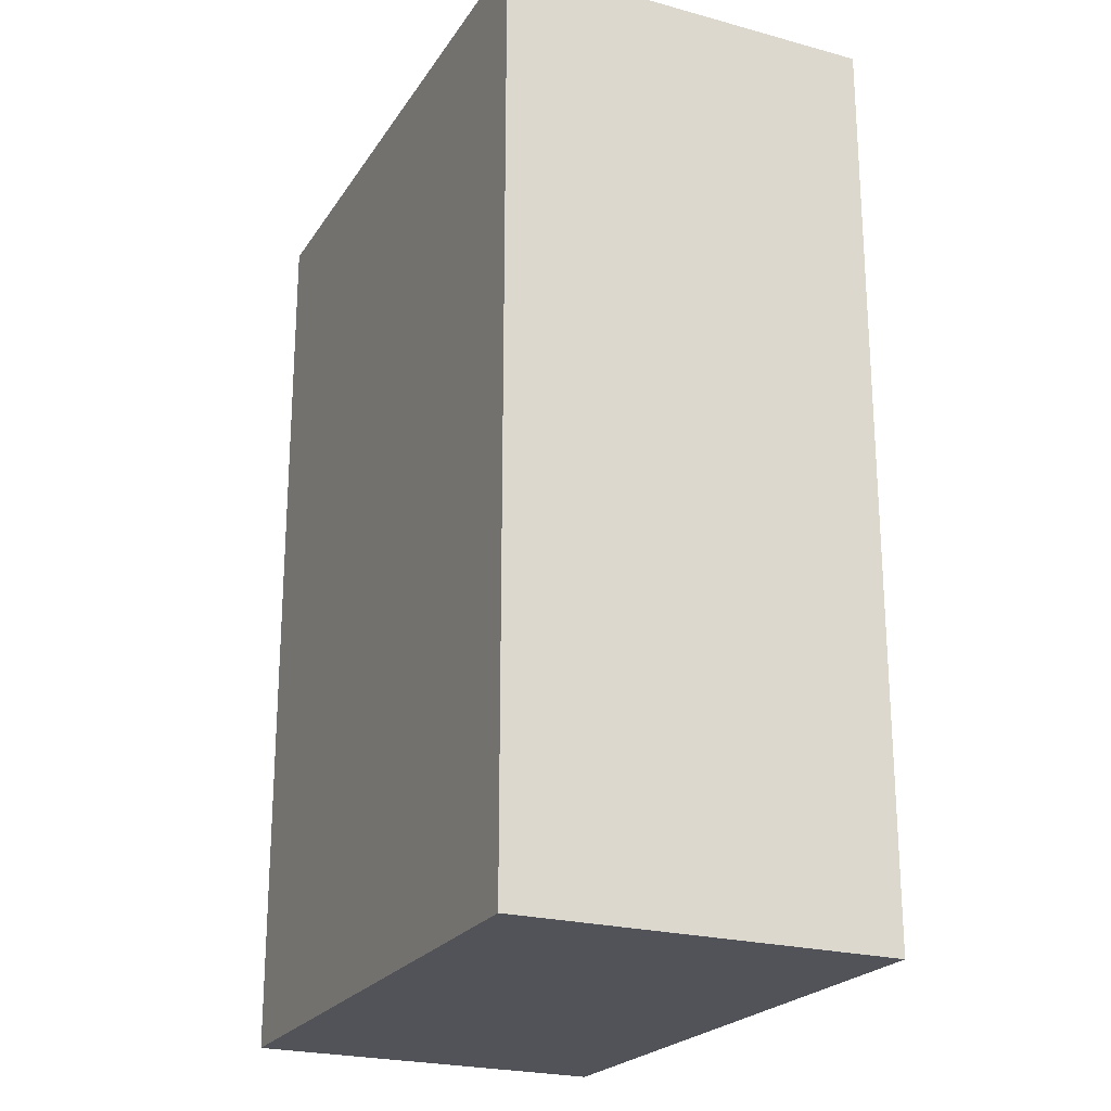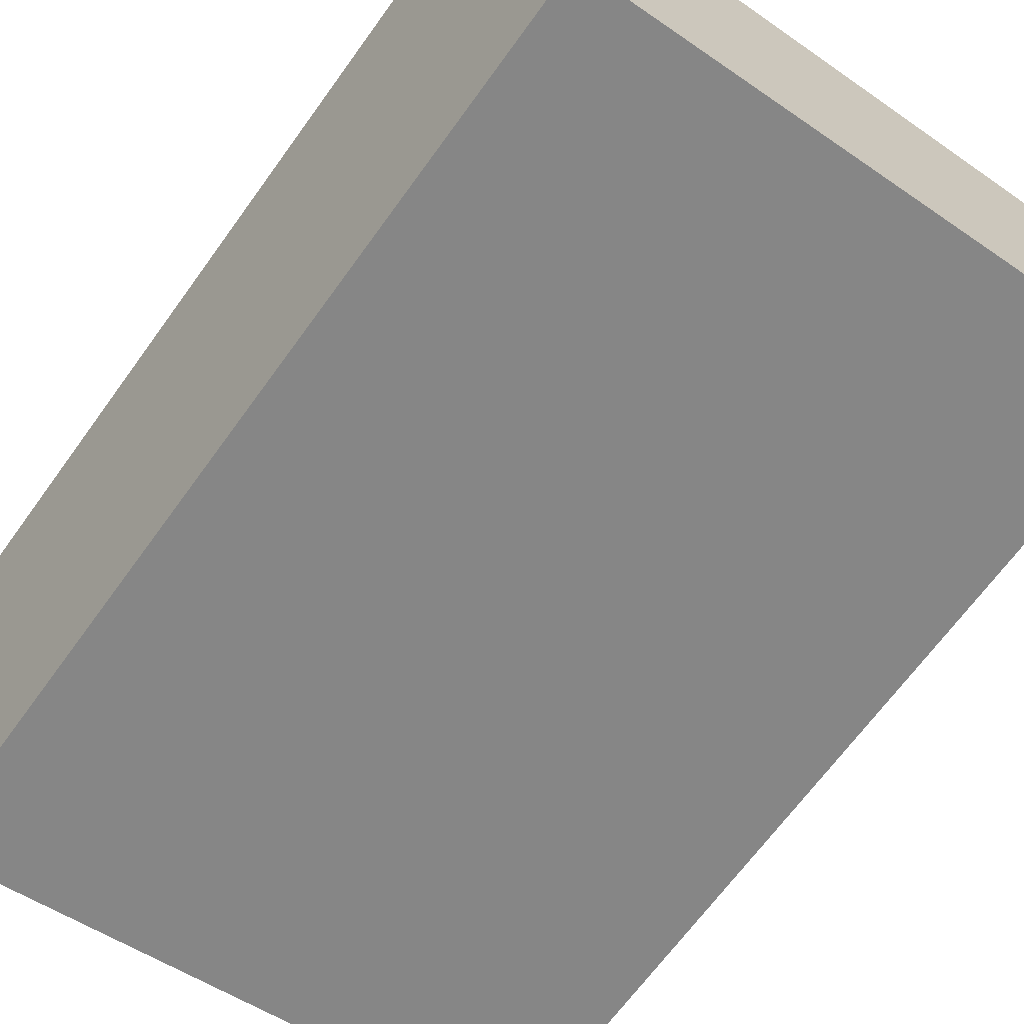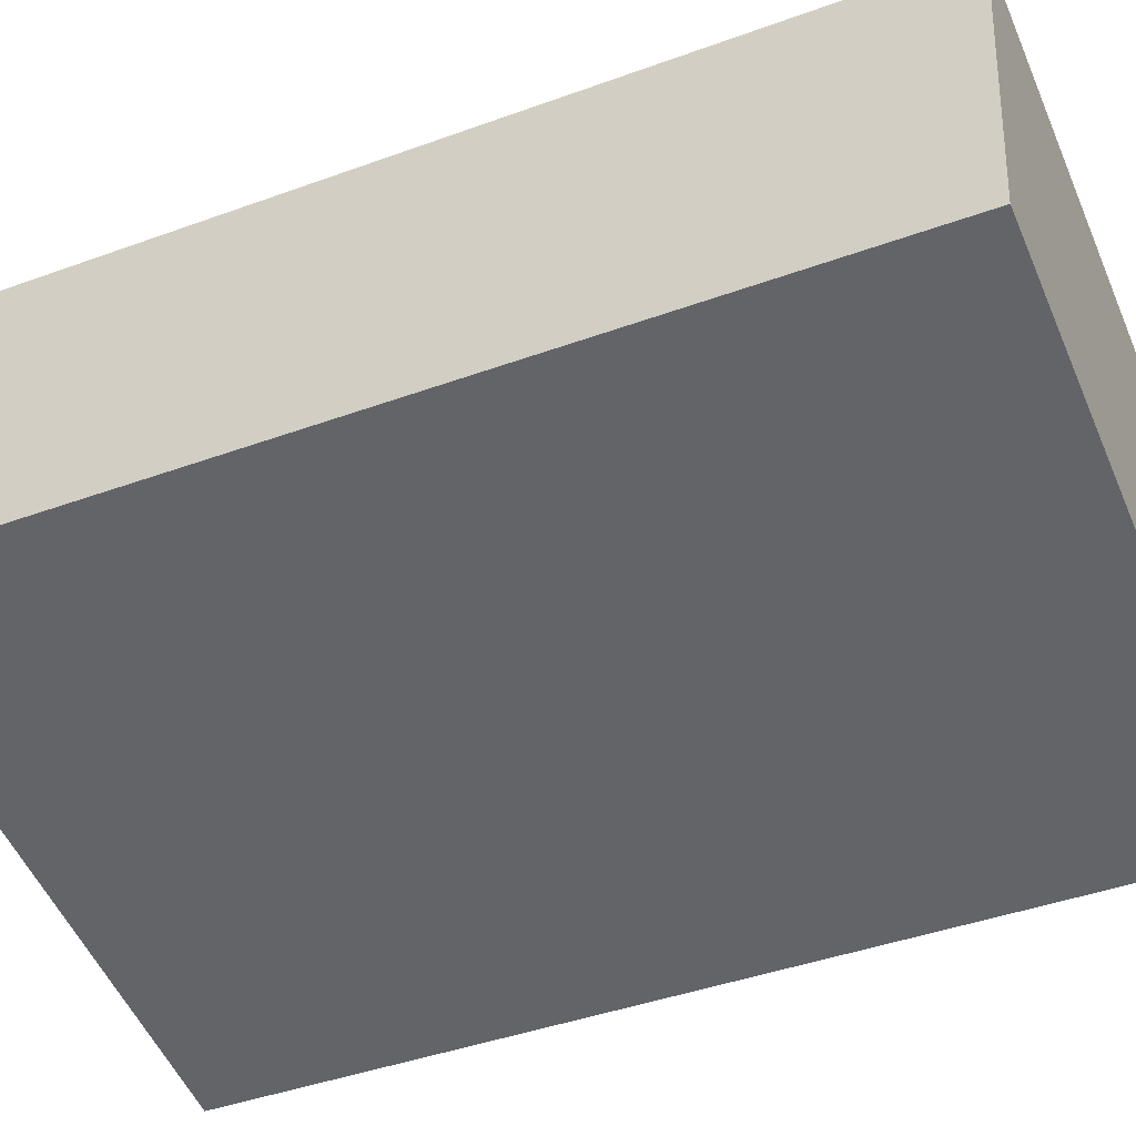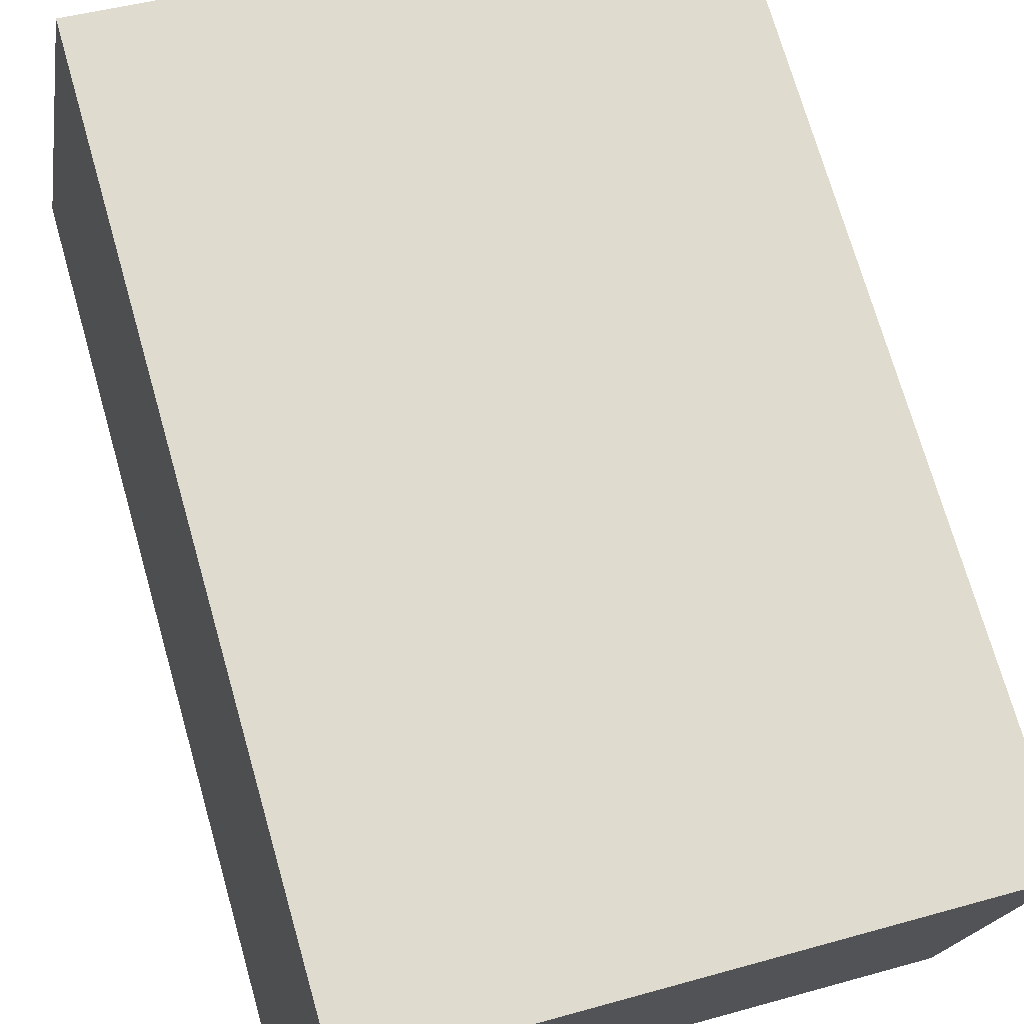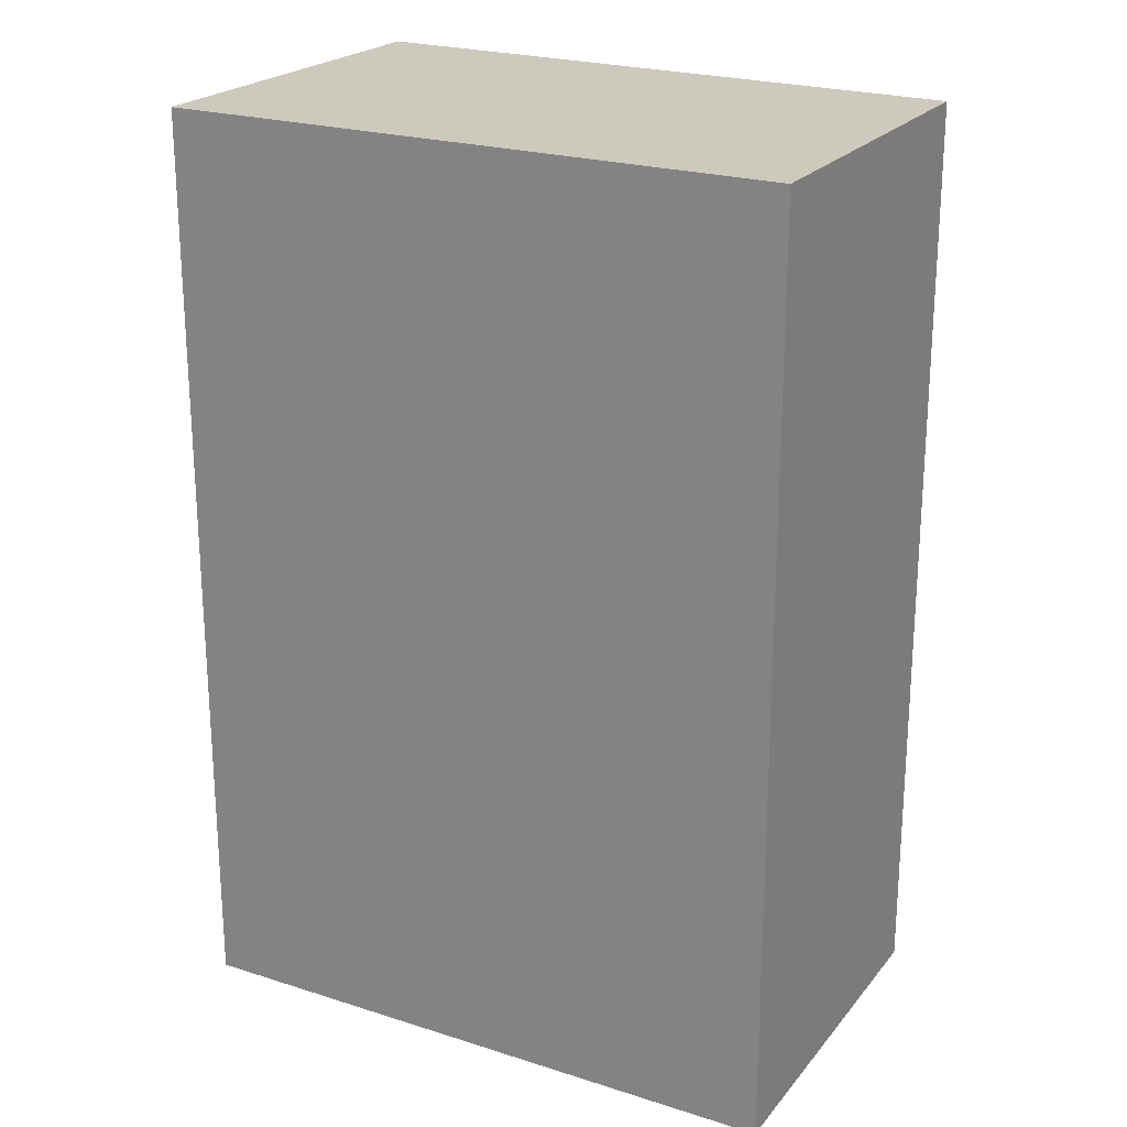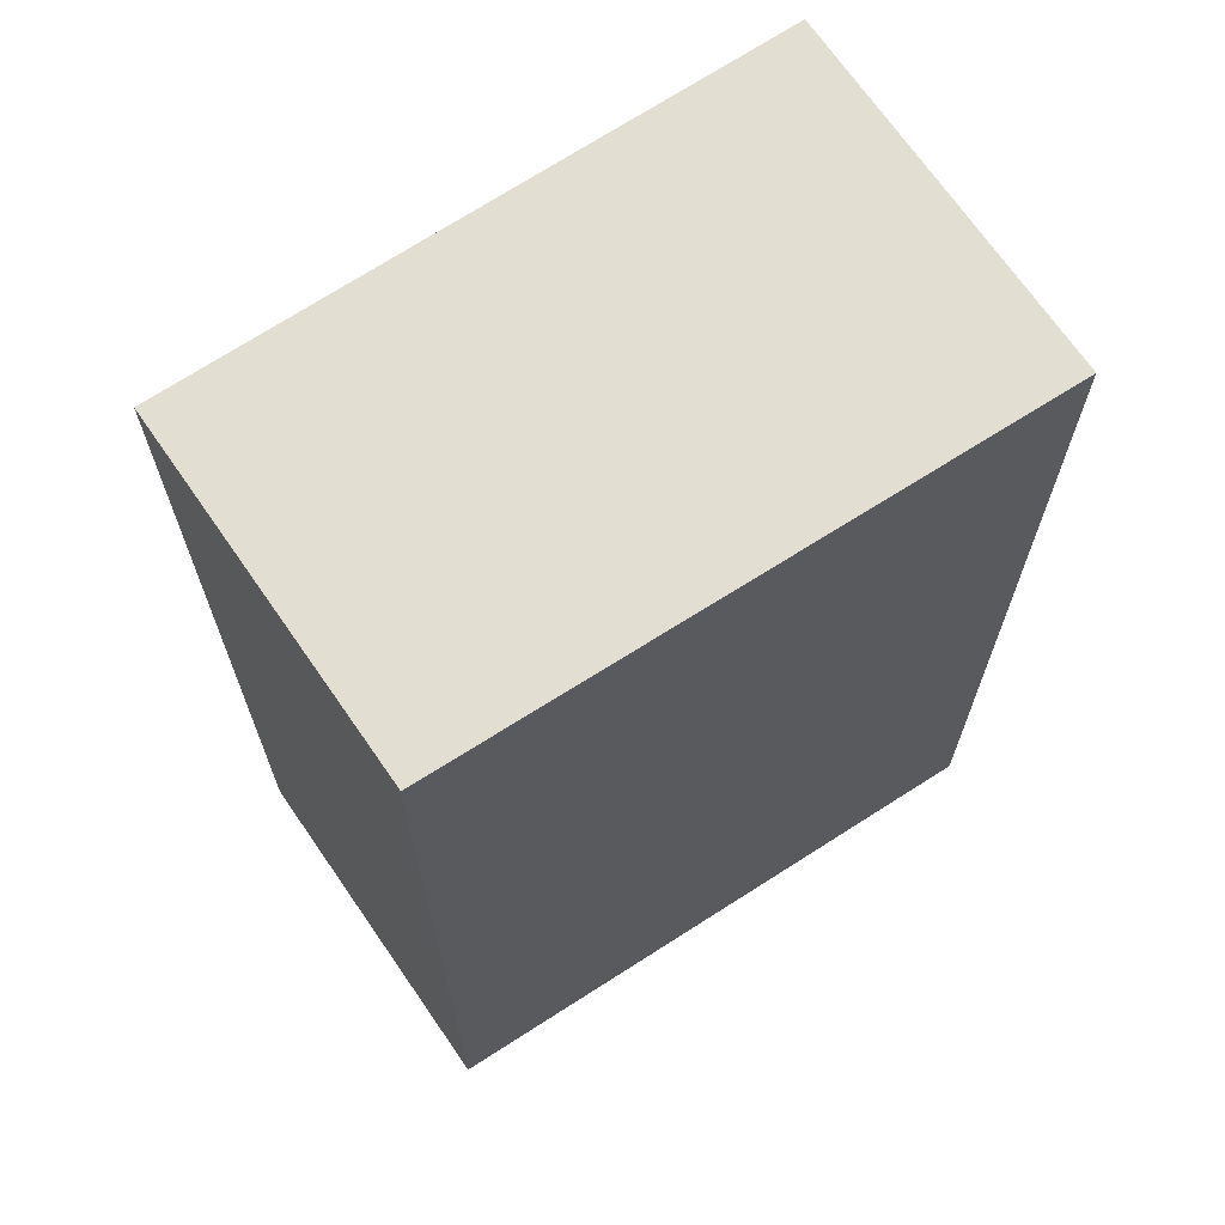
<metadata>
{"format":"obj","ext":"obj","renderer":"f3d","projection":"perspective","resolution":1024,"background":"white","views":[{"elev":-22.7,"azim":73.8,"up":"+Y"},{"elev":-67.4,"azim":144.1,"up":"+Z"},{"elev":-42.8,"azim":-66.6,"up":"+Z"},{"elev":73.1,"azim":-16.0,"up":"+Z"},{"elev":22.6,"azim":-141.7,"up":"+Y"},{"elev":67.8,"azim":-24.6,"up":"+Y"}]}
</metadata>
<code>
v  13.92 19.08 5.657
v  11.4 19.08 6.077
v  13.93 19.08 5.713
v  12.7 19.08 -2.119
v  1.341 19.08 7.527
v  0 19.08 1.168e-15
v  1.341 -4.609e-16 7.527
v  13.93 -3.498e-16 5.713
v  11.4 -3.721e-16 6.077
v  12.7 1.298e-16 -2.119
v  13.92 -3.464e-16 5.657
v  0 0 0
g defaultobject
f 1 2 3
f 2 1 4
f 2 4 5
f 5 4 6
f 7 2 5
f 2 7 3
f 3 7 8
f 8 7 9
f 8 1 3
f 1 8 4
f 4 8 10
f 10 8 11
f 10 6 4
f 6 10 12
f 12 5 6
f 5 12 7
f 9 11 8
f 11 9 10
f 10 9 7
f 10 7 12

</code>
